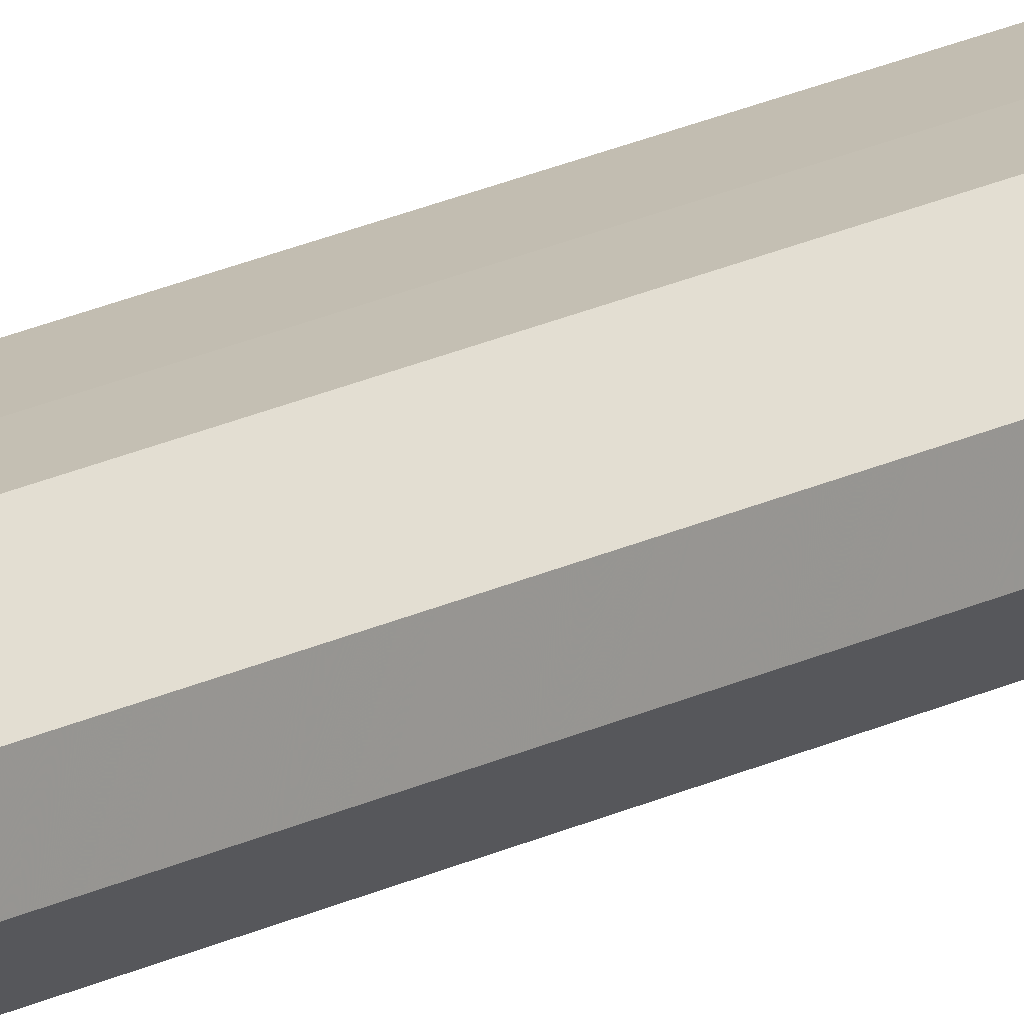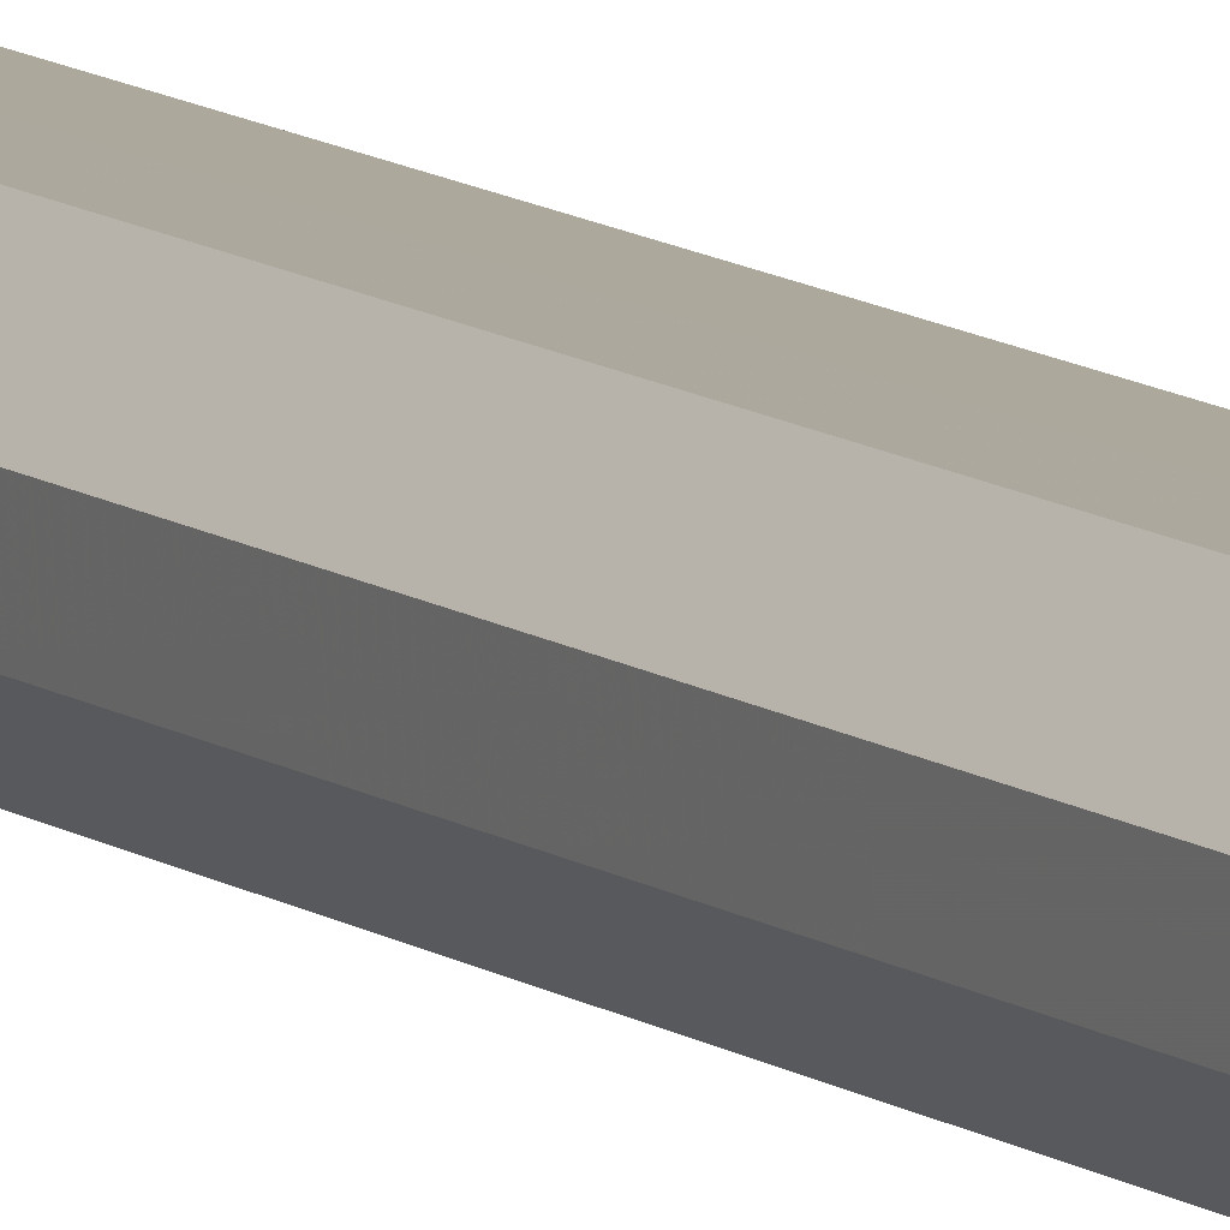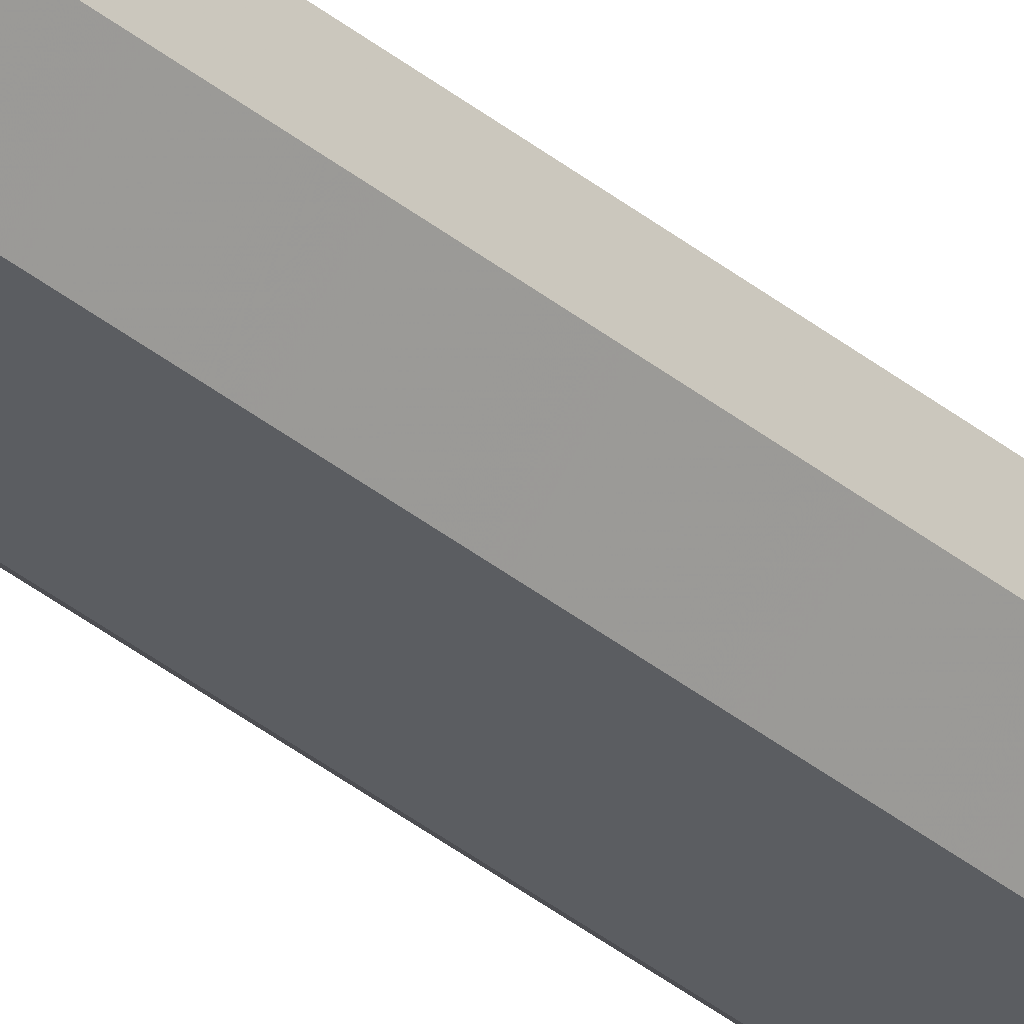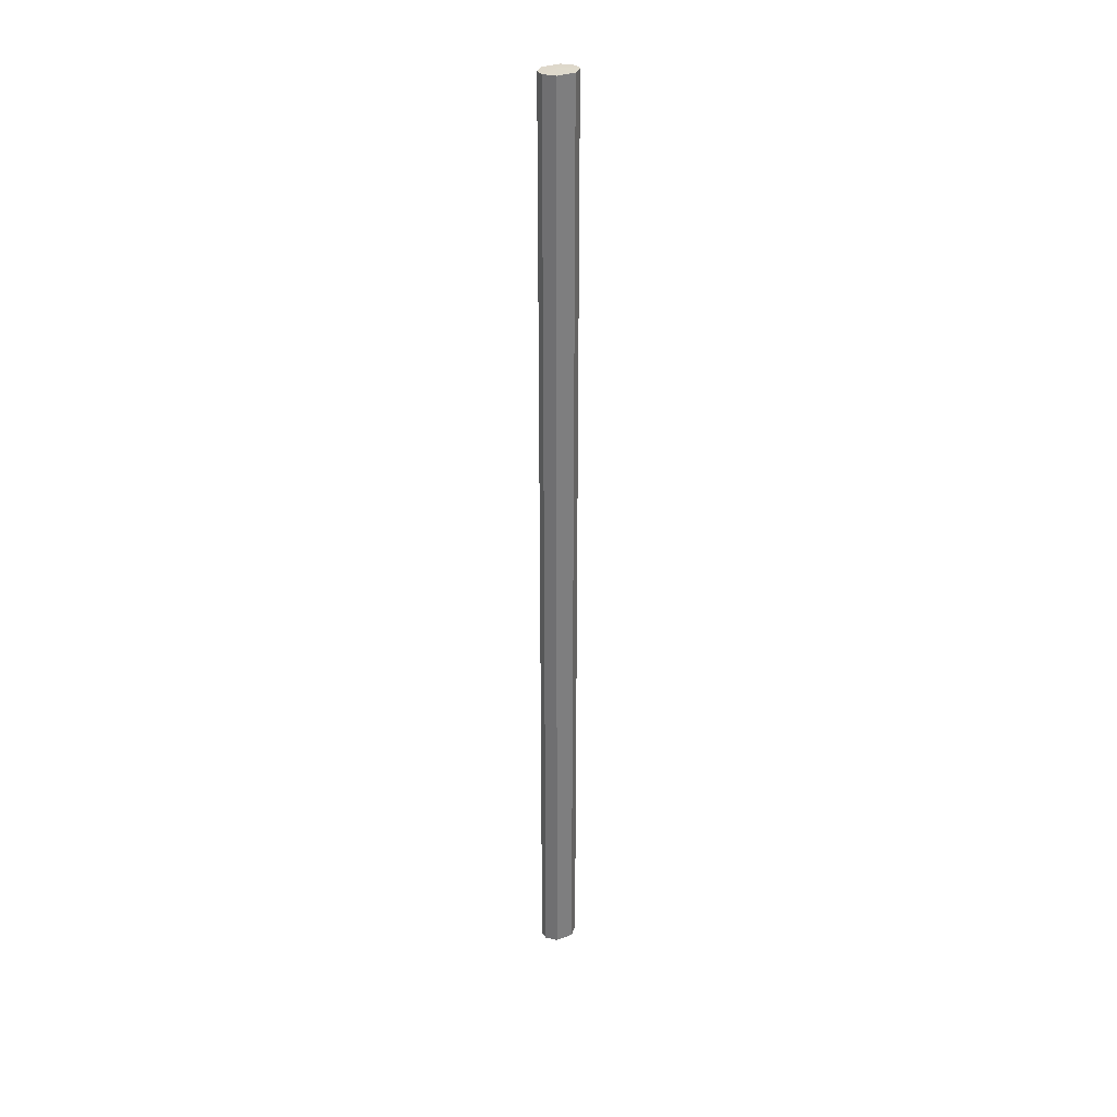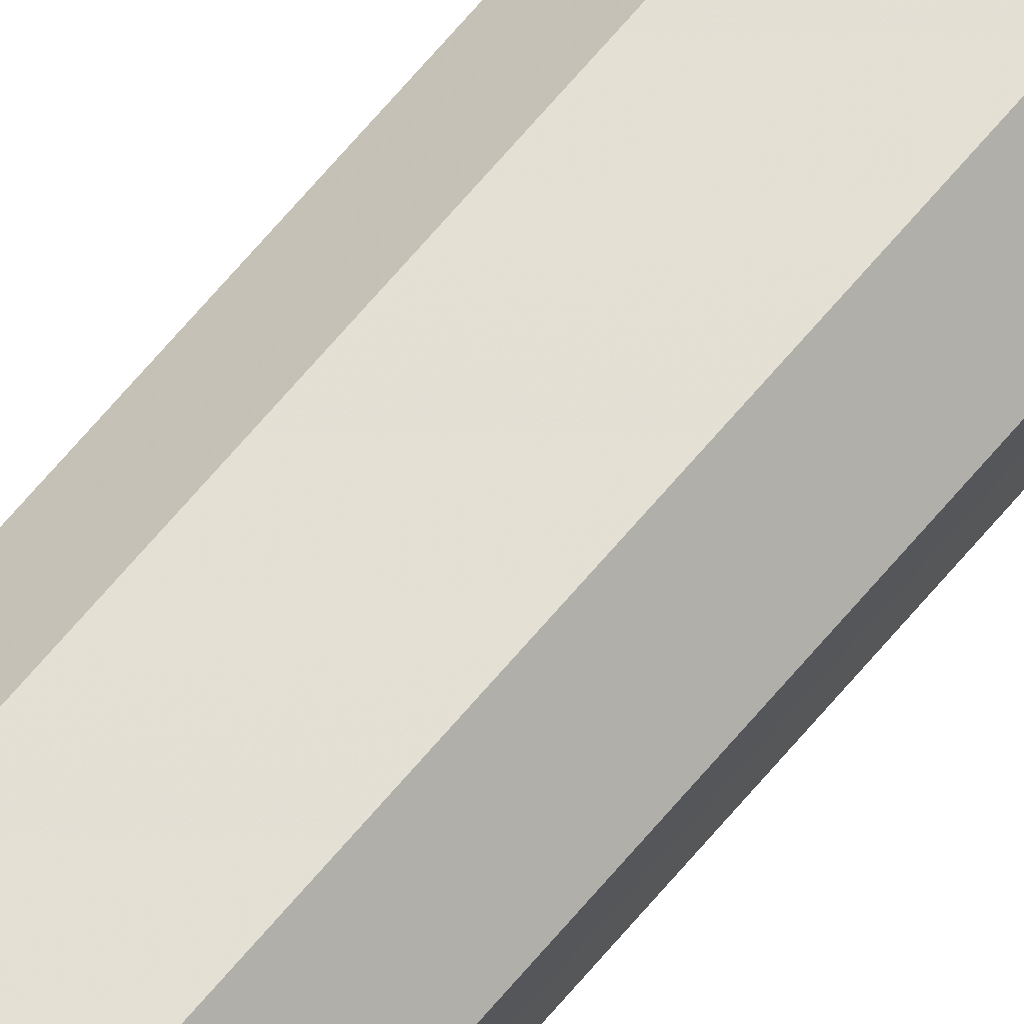
<metadata>
{"format":"obj","ext":"obj","renderer":"f3d","projection":"perspective","resolution":1024,"background":"white","views":[{"elev":17.0,"azim":-137.4,"up":"+Y"},{"elev":8.6,"azim":-25.5,"up":"+Y"},{"elev":-35.5,"azim":42.7,"up":"+Y"},{"elev":31.9,"azim":-27.5,"up":"+Z"},{"elev":66.0,"azim":-140.3,"up":"+Y"}]}
</metadata>
<code>
o 5394
v 2207 1854 14.02
v 2207 1854 14.02
v 2207 1854 15.1
v 2207 1854 14.02
v 2207 1854 15.1
v 2207 1854 14.02
v 2207 1854 15.1
v 2207 1854 14.02
v 2207 1854 15.1
v 2207 1854 14.02
v 2207 1854 15.1
v 2207 1854 14.02
v 2207 1854 15.1
v 2207 1854 14.02
v 2207 1854 15.1
v 2207 1854 14.02
v 2207 1854 15.1
v 2207 1854 14.02
v 2207 1854 15.1
v 2207 1854 15.1
v 2207 1854 15.1
v 2207 1854 14.02
v 2207 1854 15.1
v 2207 1854 14.02
v 2207 1854 15.1
v 2207 1854 15.1
v 2207 1854 14.02
v 2207 1854 15.1
v 2207 1854 14.02
v 2207 1854 14.02
v 2207 1854 15.1
v 2207 1854 15.1
v 2207 1854 14.02
v 2207 1854 15.1
v 2207 1854 14.02
v 2207 1854 14.02
v 2207 1854 15.1
v 2207 1854 15.1
v 2207 1854 14.02
v 2207 1854 14.02
v 2207 1854 14.02
v 2207 1854 14.02
v 2207 1854 14.02
v 2207 1854 14.02
v 2207 1854 14.02
v 2207 1854 14.02
v 2207 1854 14.02
v 2207 1854 14.02
v 2207 1854 14.02
v 2207 1854 14.02
v 2207 1854 14.02
v 2207 1854 15.1
v 2207 1854 15.1
v 2207 1854 15.1
v 2207 1854 15.1
v 2207 1854 15.1
v 2207 1854 15.1
v 2207 1854 15.1
v 2207 1854 15.1
v 2207 1854 15.1
v 2207 1854 15.1
v 2207 1854 15.1
f 1 2 3
f 2 4 5
f 6 1 7
f 4 8 9
f 10 6 11
f 8 12 13
f 14 10 15
f 12 16 17
f 18 14 19
f 16 18 20
f 21 22 23
f 23 24 25
f 26 27 21
f 28 29 26
f 25 30 31
f 32 33 28
f 34 35 32
f 31 36 37
f 38 39 34
f 37 40 38
f 41 42 43
f 41 44 42
f 41 43 45
f 41 46 44
f 41 45 47
f 41 48 46
f 41 47 49
f 41 50 48
f 41 49 51
f 41 51 50
f 52 53 54
f 52 55 53
f 52 54 56
f 52 57 55
f 52 56 58
f 52 59 57
f 52 58 60
f 52 61 59
f 52 60 62
f 52 62 61

</code>
